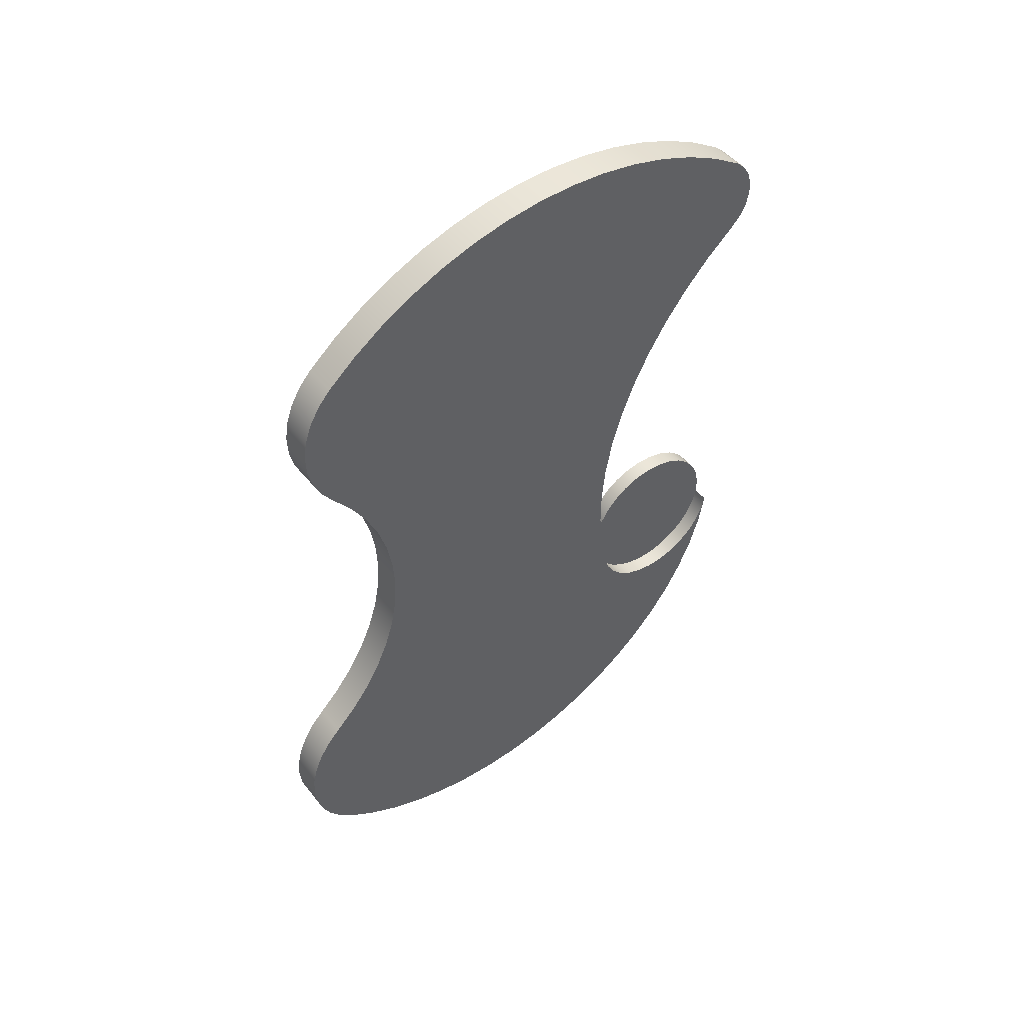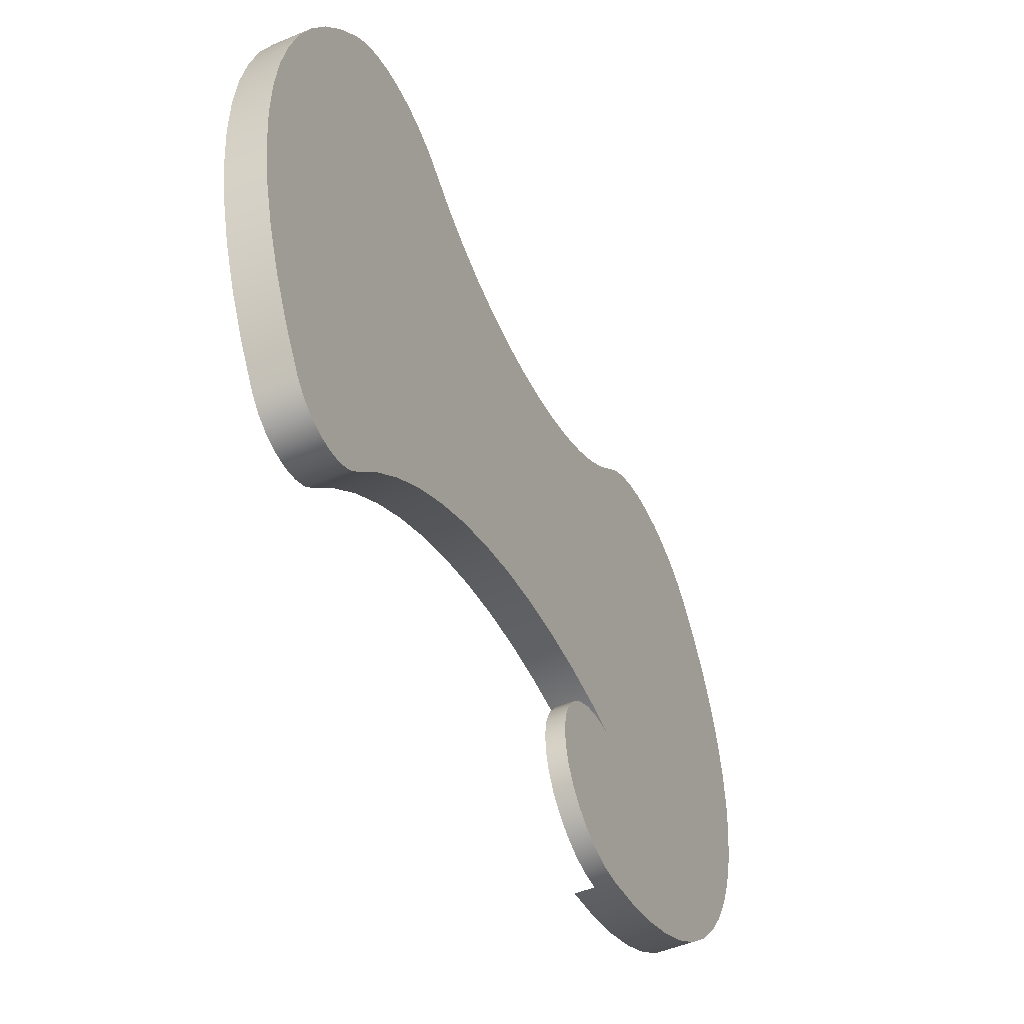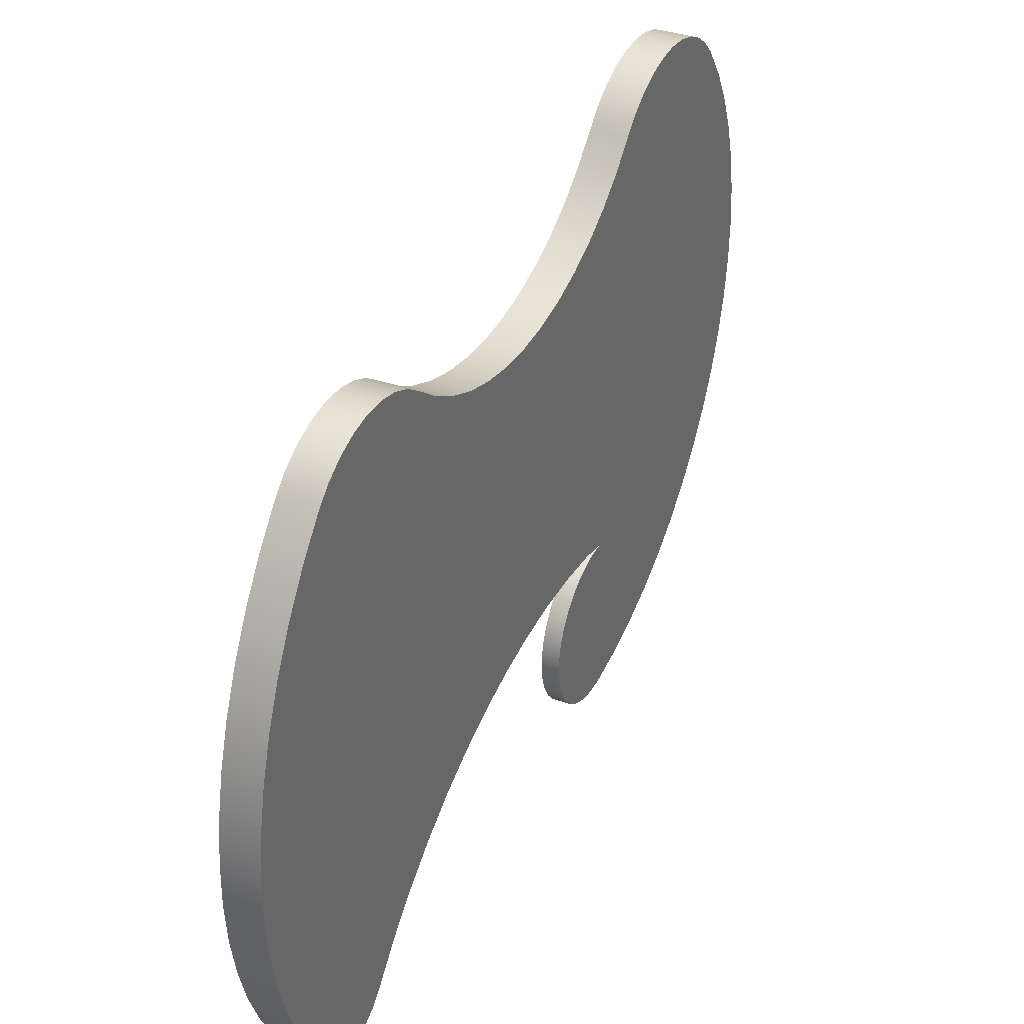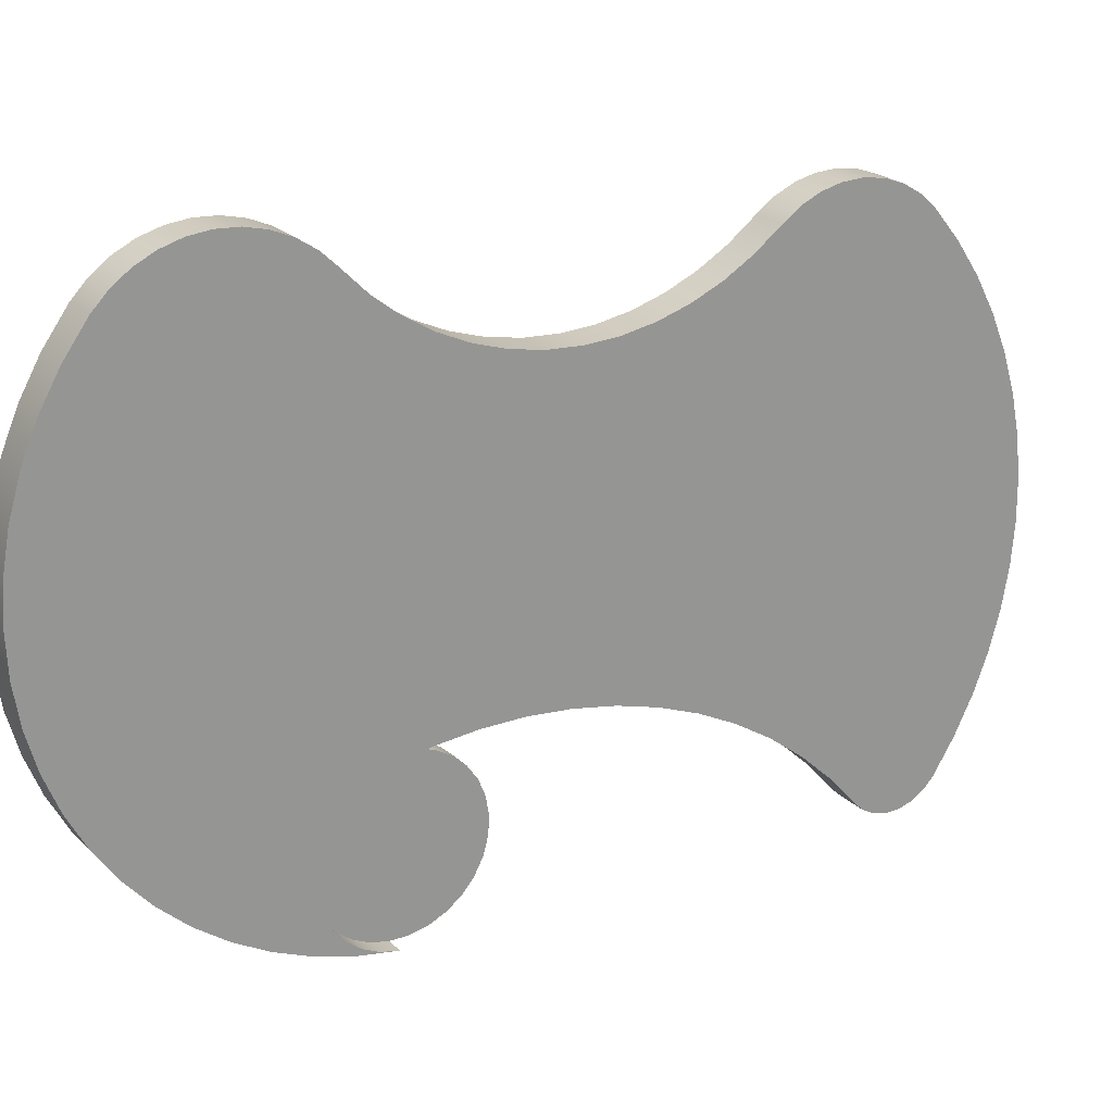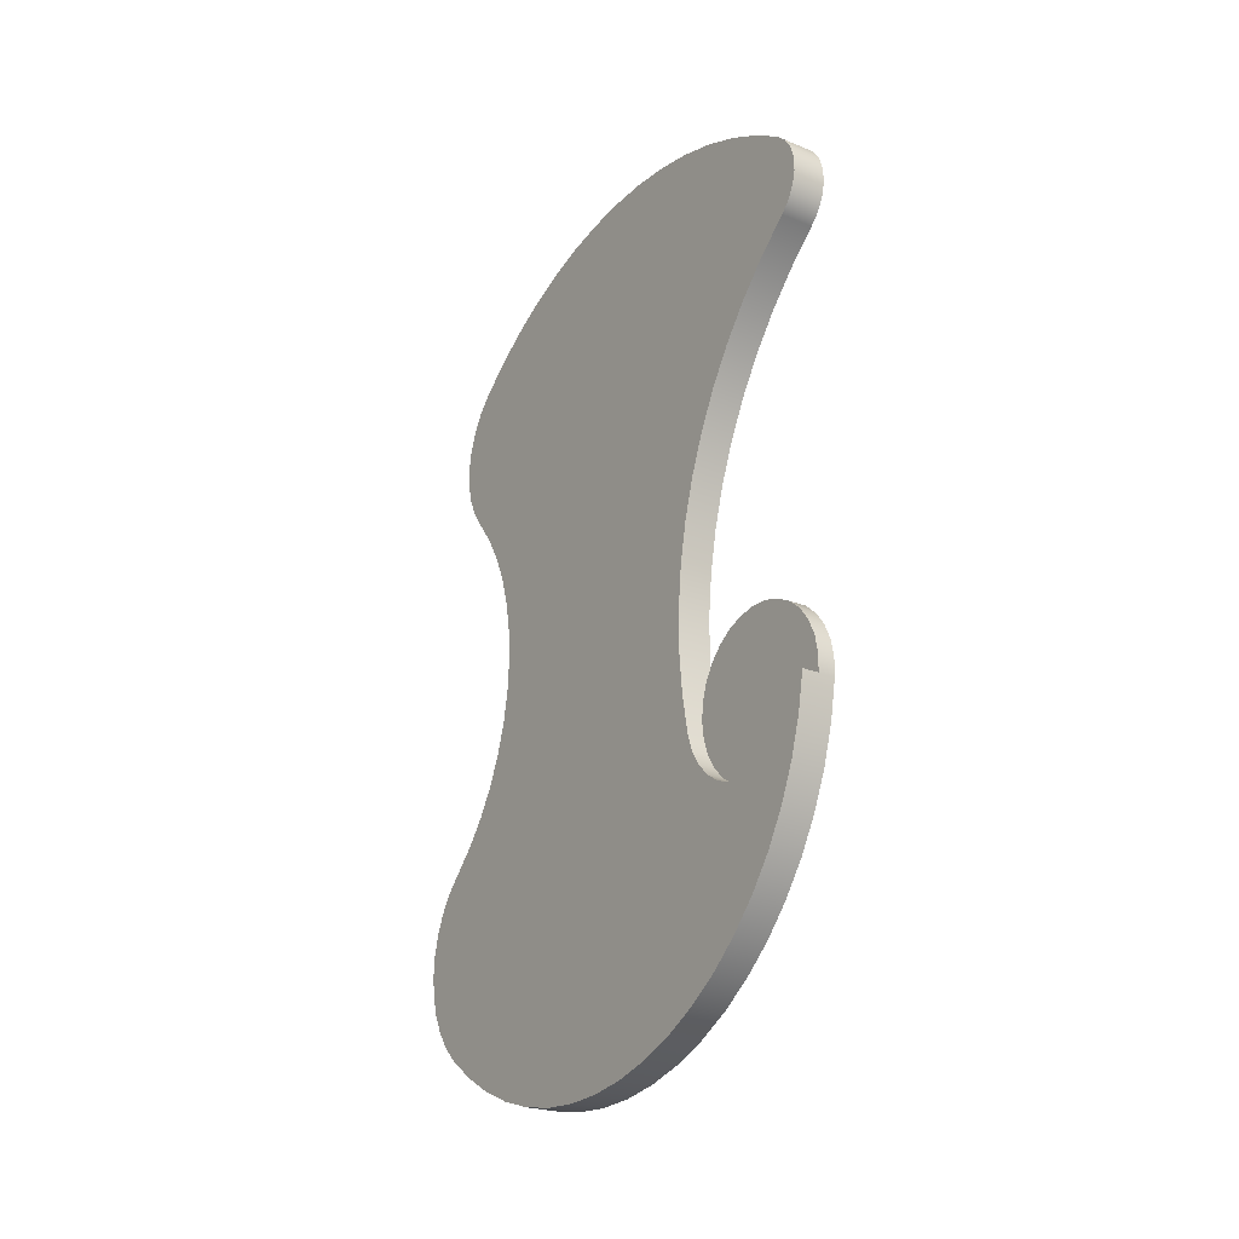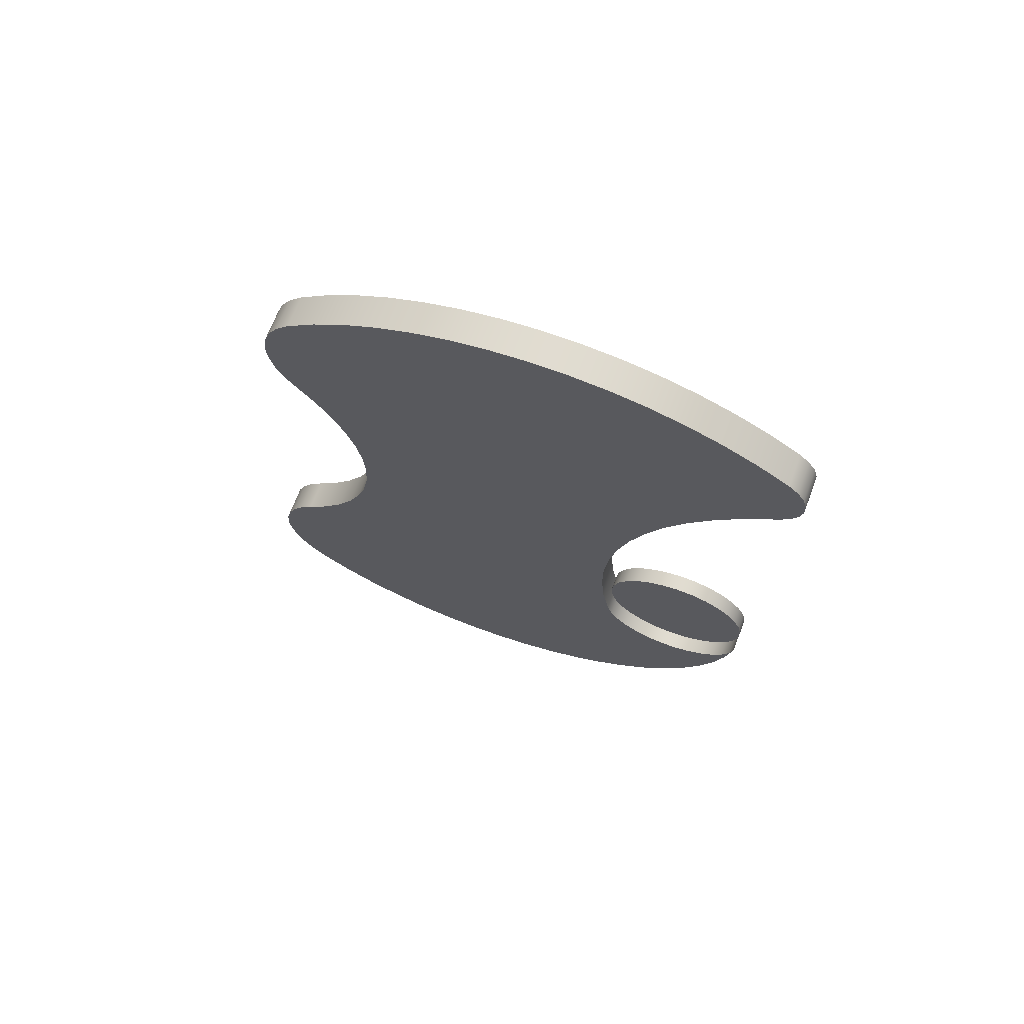
<metadata>
{"format":"obj","ext":"obj","renderer":"f3d","projection":"perspective","resolution":1024,"background":"white","views":[{"elev":48.3,"azim":53.3,"up":"+Y"},{"elev":-50.6,"azim":-155.3,"up":"+Z"},{"elev":35.8,"azim":-154.7,"up":"+Z"},{"elev":22.5,"azim":58.0,"up":"+Z"},{"elev":-23.8,"azim":145.9,"up":"+Y"},{"elev":69.3,"azim":110.8,"up":"+Y"}]}
</metadata>
<code>
g Sólido1
v 0 940.9 295.2
v 0 941.1 289.6
v 0 941.3 300.8
v 0 942 284.1
v 0 942.3 306.3
v 0 943.5 278.7
v 0 943.9 311.7
v 0 945.6 273.5
v 0 946.2 316.9
v 0 948.2 268.5
v 0 948.9 321.7
v 0 951.4 263.9
v 0 952.2 326.3
v 0 954.4 328.5
v 0 955.1 259.7
v 0 956.9 330.3
v 0 959.2 255.9
v 0 959.7 331.7
v 0 962.7 332.5
v 0 963.7 252.6
v 0 965.8 332.8
v 0 968.6 249.8
v 0 968.9 332.6
v 0 971.9 331.9
v 0 973.8 247.6
v 0 974.8 330.6
v 0 977.4 328.9
v 0 979.1 245.9
v 0 979.6 326.8
v 0 983 323.4
v 0 983.4 268.5
v 0 984.7 244.9
v 0 986 268.8
v 0 986.8 320.4
v 0 987.3 244.9
v 0 988.6 268.6
v 0 989.5 269.7
v 0 989.8 245.4
v 0 990.9 317.9
v 0 991.1 267.8
v 0 992.2 246.5
v 0 993.3 266.5
v 0 994.3 248.1
v 0 995.2 315.9
v 0 995.3 264.7
v 0 995.6 270.2
v 0 996 250
v 0 996.7 262.5
v 0 997.3 252.3
v 0 997.7 260.1
v 0 998 254.9
v 0 998.1 257.5
v 0 999.8 314.5
v 0 1002 270.2
v 0 1005 313.6
v 0 1008 269.6
v 0 1009 313.3
v 0 1014 268.5
v 0 1014 313.5
v 0 1019 314.3
v 0 1020 266.8
v 0 1023 315.7
v 0 1026 264.5
v 0 1028 317.6
v 0 1031 261.7
v 0 1032 320.1
v 0 1036 323
v 0 1036 258.4
v 0 1038 324.7
v 0 1041 326
v 0 1041 254.6
v 0 1044 326.7
v 0 1046 250.4
v 0 1047 326.8
v 0 1050 245.8
v 0 1050 326.3
v 0 1051 244.4
v 0 1053 325.3
v 0 1053 243.4
v 0 1055 242.9
v 0 1056 323.7
v 0 1057 242.9
v 0 1058 321.7
v 0 1059 243.6
v 0 1061 244.7
v 0 1062 317.2
v 0 1063 246.2
v 0 1065 312.4
v 0 1066 251.1
v 0 1068 307.3
v 0 1068 256.3
v 0 1070 301.9
v 0 1071 261.8
v 0 1072 296.3
v 0 1072 267.4
v 0 1073 290.6
v 0 1073 273.1
v 0 1074 284.8
v 0 1074 278.9
v 2.5 974.2 257.5
v 2.5 974.3 254.9
v 2.5 974.6 260
v 2.5 975 252.4
v 2.5 975.5 262.4
v 2.5 976.2 250.2
v 2.5 976.9 264.5
v 2.5 977.8 248.2
v 2.5 978.8 266.3
v 2.5 979.9 246.6
v 2.5 981 267.7
v 2.5 982.2 245.5
v 2.5 983.4 268.5
v 2.5 984.7 244.9
v 2.5 986 268.8
v 2.5 987.3 244.9
v 2.5 988.6 268.6
v 2.5 989.8 245.4
v 2.5 991.1 267.8
v 2.5 992.2 246.5
v 2.5 993.3 266.5
v 2.5 994.3 248.1
v 2.5 995.3 264.7
v 2.5 996 250
v 2.5 996.7 262.5
v 2.5 997.3 252.3
v 2.5 997.7 260.1
v 2.5 998 254.9
v 2.5 998.1 257.5
v 5 940.9 295.2
v 5 941.1 289.6
v 5 941.3 300.8
v 5 942 284.1
v 5 942.3 306.3
v 5 943.5 278.7
v 5 943.9 311.7
v 5 945.6 273.5
v 5 946.2 316.9
v 5 948.2 268.5
v 5 948.9 321.7
v 5 951.4 263.9
v 5 952.2 326.3
v 5 954.4 328.5
v 5 955.1 259.7
v 5 956.9 330.3
v 5 959.2 255.9
v 5 959.7 331.7
v 5 962.7 332.5
v 5 963.7 252.6
v 5 965.8 332.8
v 5 968.6 249.8
v 5 968.9 332.6
v 5 971.9 331.9
v 5 973.8 247.6
v 5 974.2 257.5
v 5 974.3 254.9
v 5 974.6 260
v 5 974.8 330.6
v 5 975 252.4
v 5 975.5 262.4
v 5 976.2 250.2
v 5 976.9 264.5
v 5 977.4 328.9
v 5 977.8 248.2
v 5 978.8 266.3
v 5 979.1 245.9
v 5 979.6 326.8
v 5 979.9 246.6
v 5 981 267.7
v 5 982.2 245.5
v 5 983 323.4
v 5 983.4 268.5
v 5 984.7 244.9
v 5 986.8 320.4
v 5 989.5 269.7
v 5 990.9 317.9
v 5 995.2 315.9
v 5 995.6 270.2
v 5 999.8 314.5
v 5 1002 270.2
v 5 1005 313.6
v 5 1008 269.6
v 5 1009 313.3
v 5 1014 268.5
v 5 1014 313.5
v 5 1019 314.3
v 5 1020 266.8
v 5 1023 315.7
v 5 1026 264.5
v 5 1028 317.6
v 5 1031 261.7
v 5 1032 320.1
v 5 1036 323
v 5 1036 258.4
v 5 1038 324.7
v 5 1041 326
v 5 1041 254.6
v 5 1044 326.7
v 5 1046 250.4
v 5 1047 326.8
v 5 1050 245.8
v 5 1050 326.3
v 5 1051 244.4
v 5 1053 325.3
v 5 1053 243.4
v 5 1055 242.9
v 5 1056 323.7
v 5 1057 242.9
v 5 1058 321.7
v 5 1059 243.6
v 5 1061 244.7
v 5 1062 317.2
v 5 1063 246.2
v 5 1065 312.4
v 5 1066 251.1
v 5 1068 307.3
v 5 1068 256.3
v 5 1070 301.9
v 5 1071 261.8
v 5 1072 296.3
v 5 1072 267.4
v 5 1073 290.6
v 5 1073 273.1
v 5 1074 284.8
v 5 1074 278.9
f 28 43 32
f 32 43 41
f 32 41 38
f 25 51 28
f 28 51 49
f 28 49 47
f 22 31 25
f 25 31 52
f 25 52 51
f 22 20 31
f 31 20 17
f 31 17 15
f 15 12 31
f 31 12 30
f 31 30 34
f 10 11 12
f 12 11 13
f 12 13 30
f 30 13 14
f 30 14 29
f 29 14 27
f 27 14 16
f 27 16 26
f 26 16 18
f 26 18 24
f 24 18 19
f 24 19 23
f 23 19 21
f 11 10 9
f 9 10 8
f 9 8 7
f 7 8 6
f 7 6 5
f 5 6 4
f 5 4 3
f 3 4 2
f 3 2 1
f 34 39 31
f 31 39 44
f 31 44 37
f 37 44 53
f 37 53 46
f 46 53 55
f 46 55 54
f 54 55 57
f 54 57 56
f 56 57 59
f 56 59 58
f 58 59 60
f 58 60 61
f 61 60 94
f 61 94 96
f 60 62 94
f 94 62 92
f 92 62 90
f 90 62 64
f 90 64 88
f 88 64 66
f 88 66 86
f 86 66 67
f 86 67 83
f 83 67 81
f 81 67 69
f 81 69 78
f 78 69 70
f 78 70 76
f 76 70 72
f 76 72 74
f 96 98 61
f 61 98 63
f 63 98 99
f 63 99 65
f 65 99 97
f 65 97 95
f 65 95 68
f 68 95 93
f 68 93 71
f 71 93 91
f 71 91 73
f 73 91 89
f 73 89 75
f 75 89 87
f 75 87 85
f 75 85 77
f 77 85 84
f 77 84 79
f 79 84 82
f 79 82 80
f 33 36 31
f 31 36 40
f 31 40 42
f 42 45 31
f 31 45 48
f 31 48 50
f 50 52 31
f 47 43 28
f 38 35 32
f 142 141 166
f 166 141 139
f 166 139 170
f 170 139 173
f 173 139 175
f 175 139 171
f 175 171 176
f 176 171 174
f 176 174 178
f 178 174 177
f 178 177 180
f 180 177 179
f 180 179 182
f 182 179 181
f 182 181 184
f 184 181 183
f 184 183 185
f 185 183 186
f 185 186 219
f 219 186 221
f 221 186 223
f 223 186 188
f 223 188 224
f 224 188 190
f 224 190 222
f 222 190 220
f 220 190 193
f 220 193 218
f 218 193 196
f 218 196 216
f 216 196 198
f 216 198 214
f 214 198 200
f 214 200 212
f 212 200 210
f 210 200 202
f 210 202 209
f 209 202 204
f 209 204 207
f 207 204 205
f 171 139 138
f 138 139 137
f 138 137 136
f 136 137 135
f 136 135 134
f 134 135 133
f 134 133 132
f 132 133 131
f 132 131 130
f 130 131 129
f 140 164 138
f 138 164 168
f 138 168 171
f 143 159 140
f 140 159 161
f 140 161 164
f 159 143 156
f 156 143 145
f 156 145 154
f 154 145 148
f 154 148 150
f 150 153 154
f 154 153 155
f 155 153 158
f 158 153 160
f 160 153 163
f 163 153 165
f 163 165 167
f 167 165 169
f 169 165 172
f 185 219 187
f 187 219 217
f 187 217 215
f 187 215 189
f 189 215 213
f 189 213 191
f 191 213 211
f 191 211 192
f 192 211 208
f 192 208 206
f 192 206 194
f 194 206 203
f 194 203 195
f 195 203 201
f 195 201 197
f 197 201 199
f 166 162 142
f 142 162 144
f 144 162 157
f 144 157 146
f 146 157 152
f 146 152 147
f 147 152 151
f 147 151 149
f 141 13 139
f 139 13 11
f 139 11 137
f 137 11 9
f 137 9 135
f 135 9 7
f 135 7 133
f 133 7 5
f 133 5 131
f 131 5 3
f 131 3 129
f 129 3 1
f 129 1 130
f 130 1 2
f 130 2 132
f 132 2 4
f 132 4 134
f 134 4 6
f 134 6 136
f 136 6 8
f 136 8 138
f 138 8 10
f 138 10 140
f 140 10 12
f 140 12 143
f 143 12 15
f 143 15 145
f 145 15 17
f 145 17 148
f 148 17 20
f 148 20 150
f 150 20 22
f 150 22 153
f 153 22 25
f 153 25 165
f 165 25 28
f 165 28 113
f 113 28 32
f 113 172 165
f 172 113 169
f 169 113 111
f 169 111 109
f 169 109 167
f 167 109 107
f 167 107 163
f 163 107 105
f 163 105 160
f 160 105 103
f 160 103 158
f 158 103 101
f 158 101 155
f 155 101 100
f 155 100 154
f 154 100 102
f 154 102 156
f 156 102 104
f 156 104 159
f 159 104 106
f 159 106 161
f 161 106 108
f 161 108 164
f 164 108 110
f 164 110 168
f 168 110 171
f 171 110 112
f 31 37 112
f 112 37 174
f 112 174 171
f 174 37 177
f 177 37 46
f 177 46 179
f 179 46 54
f 179 54 181
f 181 54 56
f 181 56 183
f 183 56 58
f 183 58 186
f 186 58 61
f 186 61 188
f 188 61 63
f 188 63 190
f 190 63 65
f 190 65 193
f 193 65 68
f 193 68 196
f 196 68 71
f 196 71 198
f 198 71 73
f 198 73 200
f 200 73 75
f 200 75 202
f 202 75 77
f 202 77 204
f 204 77 79
f 204 79 205
f 205 79 80
f 205 80 207
f 207 80 82
f 207 82 209
f 209 82 84
f 209 84 210
f 210 84 85
f 210 85 212
f 212 85 87
f 212 87 214
f 214 87 89
f 214 89 216
f 216 89 91
f 216 91 218
f 218 91 93
f 218 93 220
f 220 93 95
f 220 95 222
f 222 95 97
f 222 97 224
f 224 97 99
f 224 99 223
f 223 99 98
f 223 98 221
f 221 98 96
f 221 96 219
f 219 96 94
f 219 94 217
f 217 94 92
f 217 92 215
f 215 92 90
f 215 90 213
f 213 90 88
f 213 88 211
f 211 88 86
f 211 86 208
f 208 86 83
f 115 117 113
f 113 117 119
f 113 119 121
f 121 123 113
f 113 123 125
f 113 125 127
f 127 128 113
f 113 128 126
f 113 126 124
f 124 122 113
f 113 122 120
f 113 120 118
f 118 116 113
f 113 116 111
f 111 116 109
f 109 116 107
f 107 116 105
f 105 116 103
f 103 116 101
f 101 116 100
f 100 116 102
f 102 116 104
f 104 116 114
f 104 114 106
f 106 114 112
f 106 112 110
f 110 108 106
f 208 83 206
f 206 83 81
f 206 81 203
f 203 81 78
f 203 78 201
f 201 78 76
f 201 76 199
f 199 76 74
f 199 74 197
f 197 74 72
f 197 72 195
f 195 72 70
f 195 70 194
f 194 70 69
f 194 69 192
f 192 69 67
f 192 67 191
f 191 67 66
f 191 66 189
f 189 66 64
f 189 64 187
f 187 64 62
f 187 62 185
f 185 62 60
f 185 60 184
f 184 60 59
f 184 59 182
f 182 59 57
f 182 57 180
f 180 57 55
f 180 55 178
f 178 55 53
f 178 53 176
f 176 53 44
f 176 44 175
f 175 44 39
f 175 39 173
f 173 39 34
f 173 34 170
f 170 34 30
f 170 30 166
f 166 30 29
f 166 29 162
f 162 29 27
f 162 27 157
f 157 27 26
f 157 26 152
f 152 26 24
f 152 24 151
f 151 24 23
f 151 23 149
f 149 23 21
f 149 21 147
f 147 21 19
f 147 19 146
f 146 19 18
f 146 18 144
f 144 18 16
f 144 16 142
f 142 16 14
f 142 14 141
f 141 14 13
f 31 112 33
f 33 112 114
f 33 114 36
f 36 114 116
f 36 116 40
f 40 116 118
f 40 118 42
f 42 118 120
f 42 120 45
f 45 120 122
f 45 122 48
f 48 122 124
f 48 124 50
f 50 124 126
f 50 126 52
f 52 126 128
f 52 128 51
f 51 128 127
f 51 127 49
f 49 127 125
f 49 125 47
f 47 125 123
f 47 123 43
f 43 123 121
f 43 121 41
f 41 121 119
f 41 119 38
f 38 119 117
f 38 117 35
f 35 117 115
f 35 115 32
f 32 115 113

</code>
